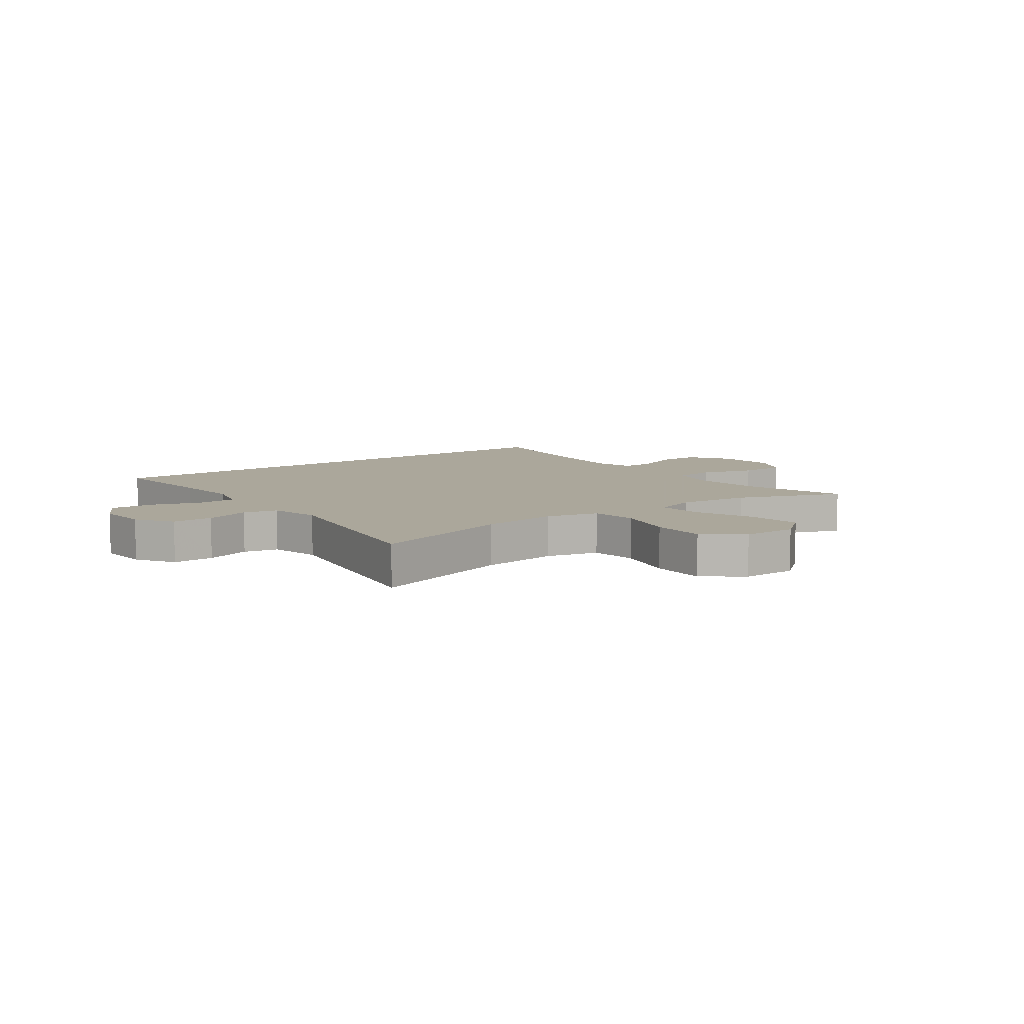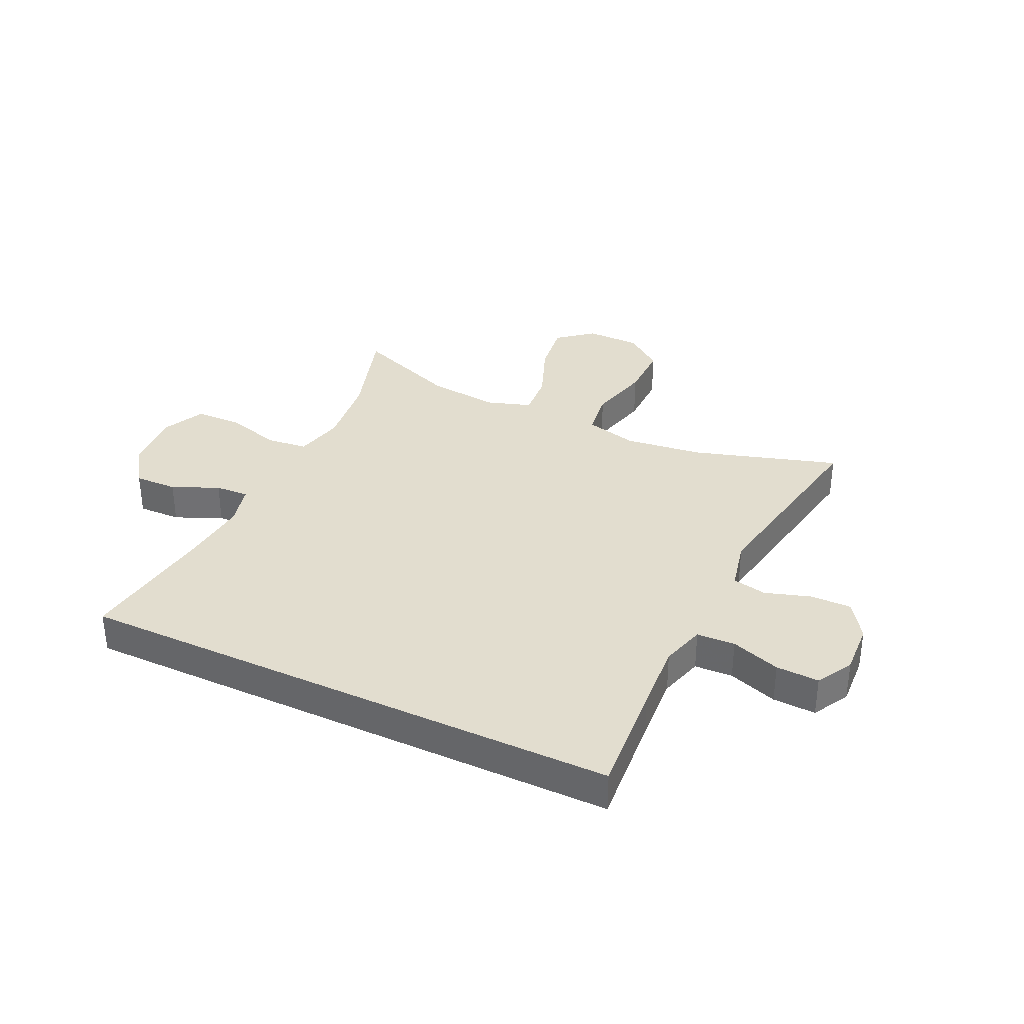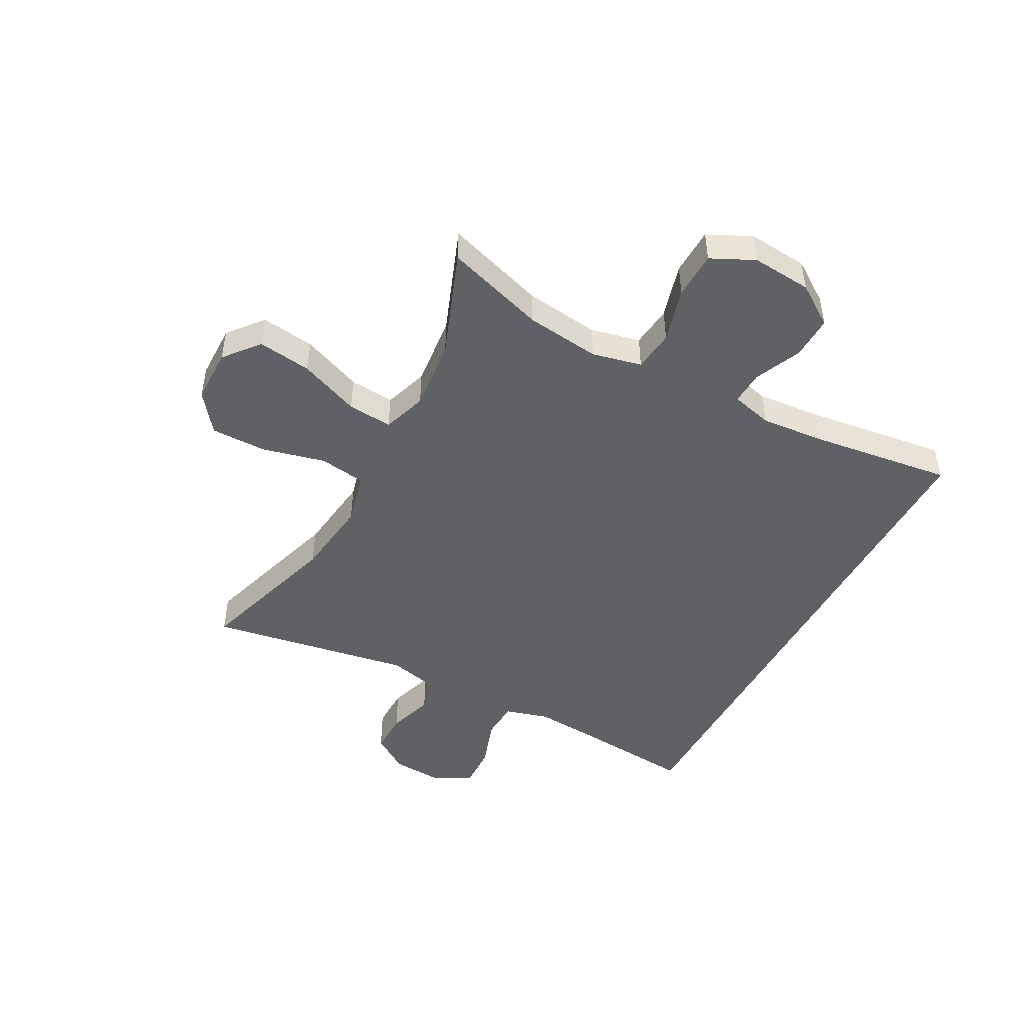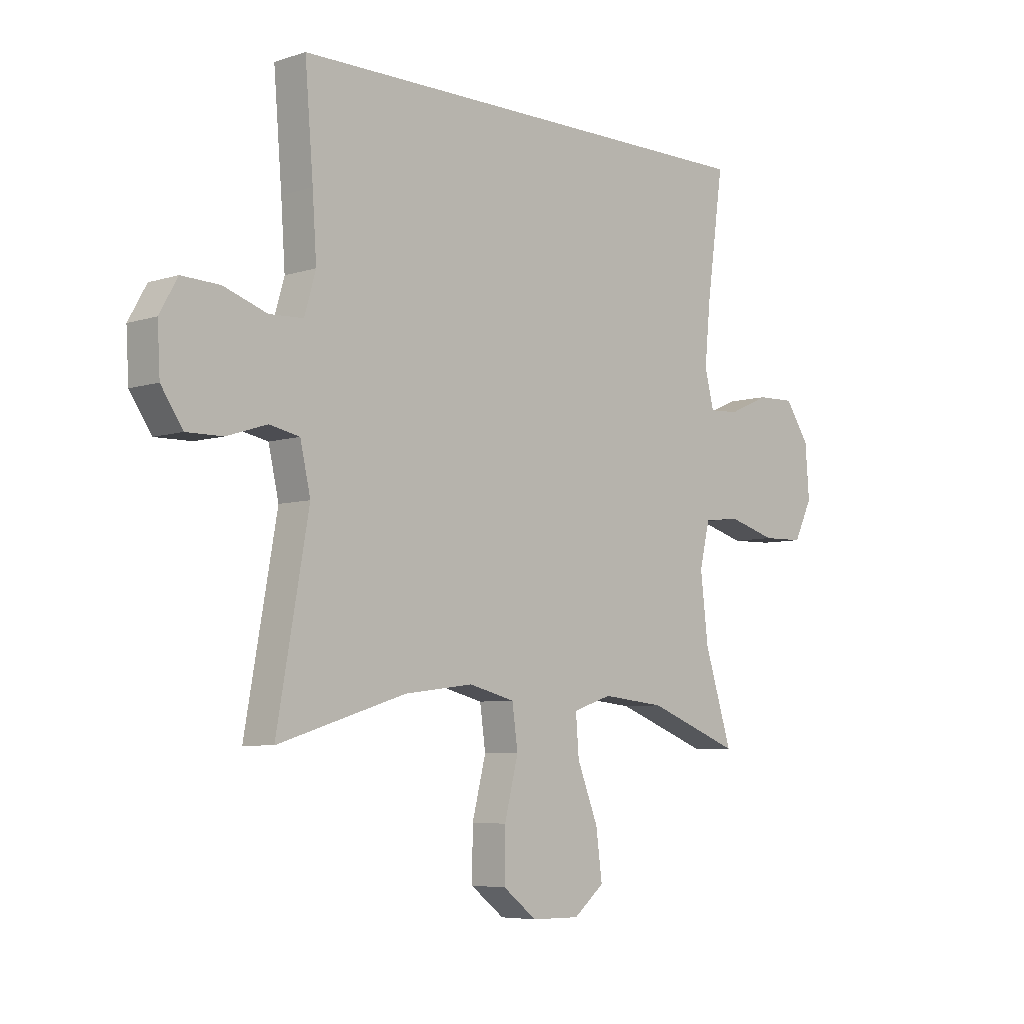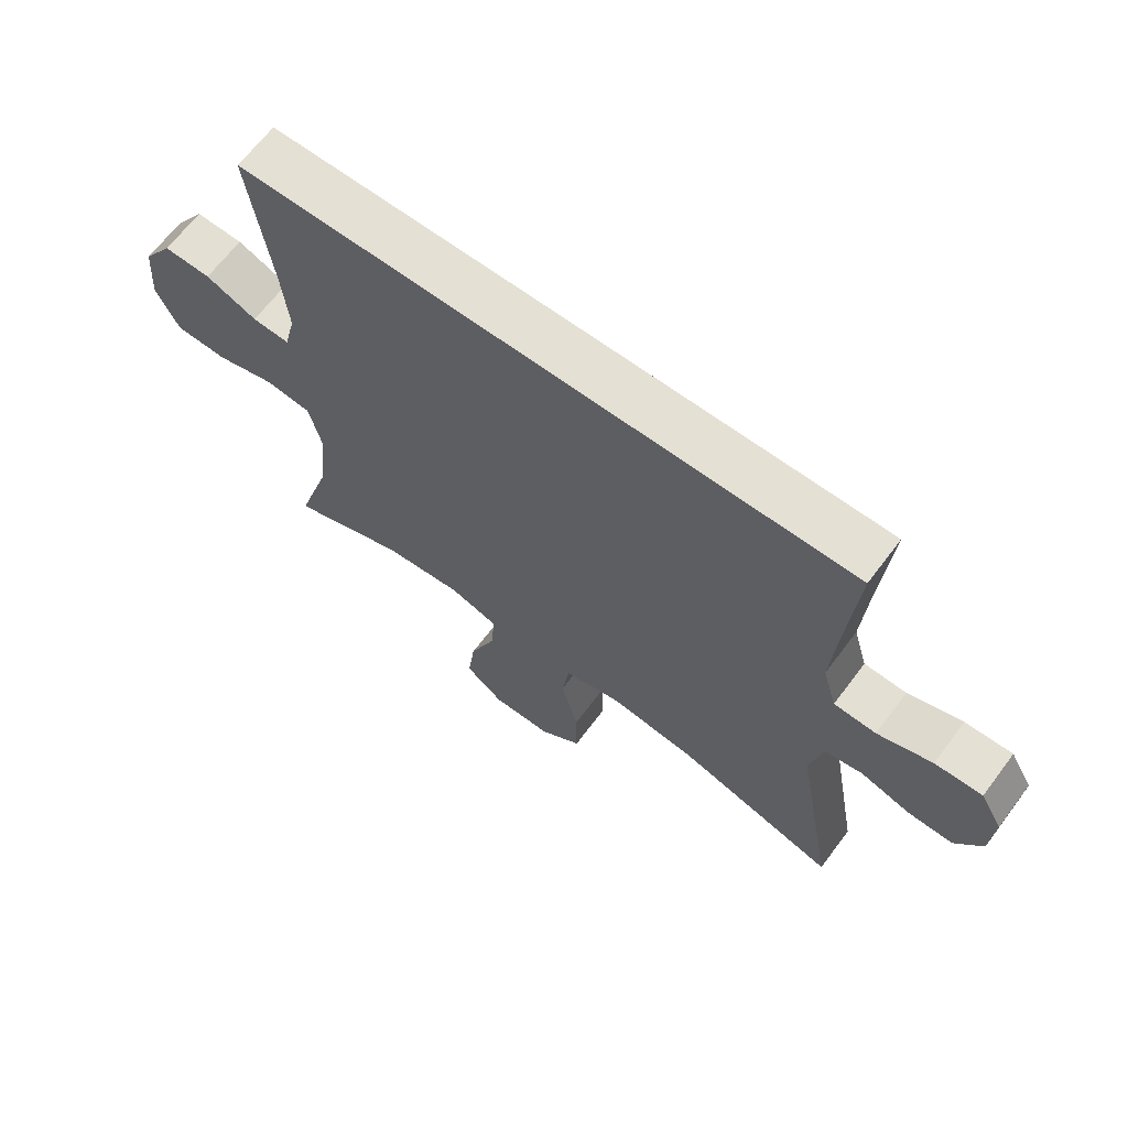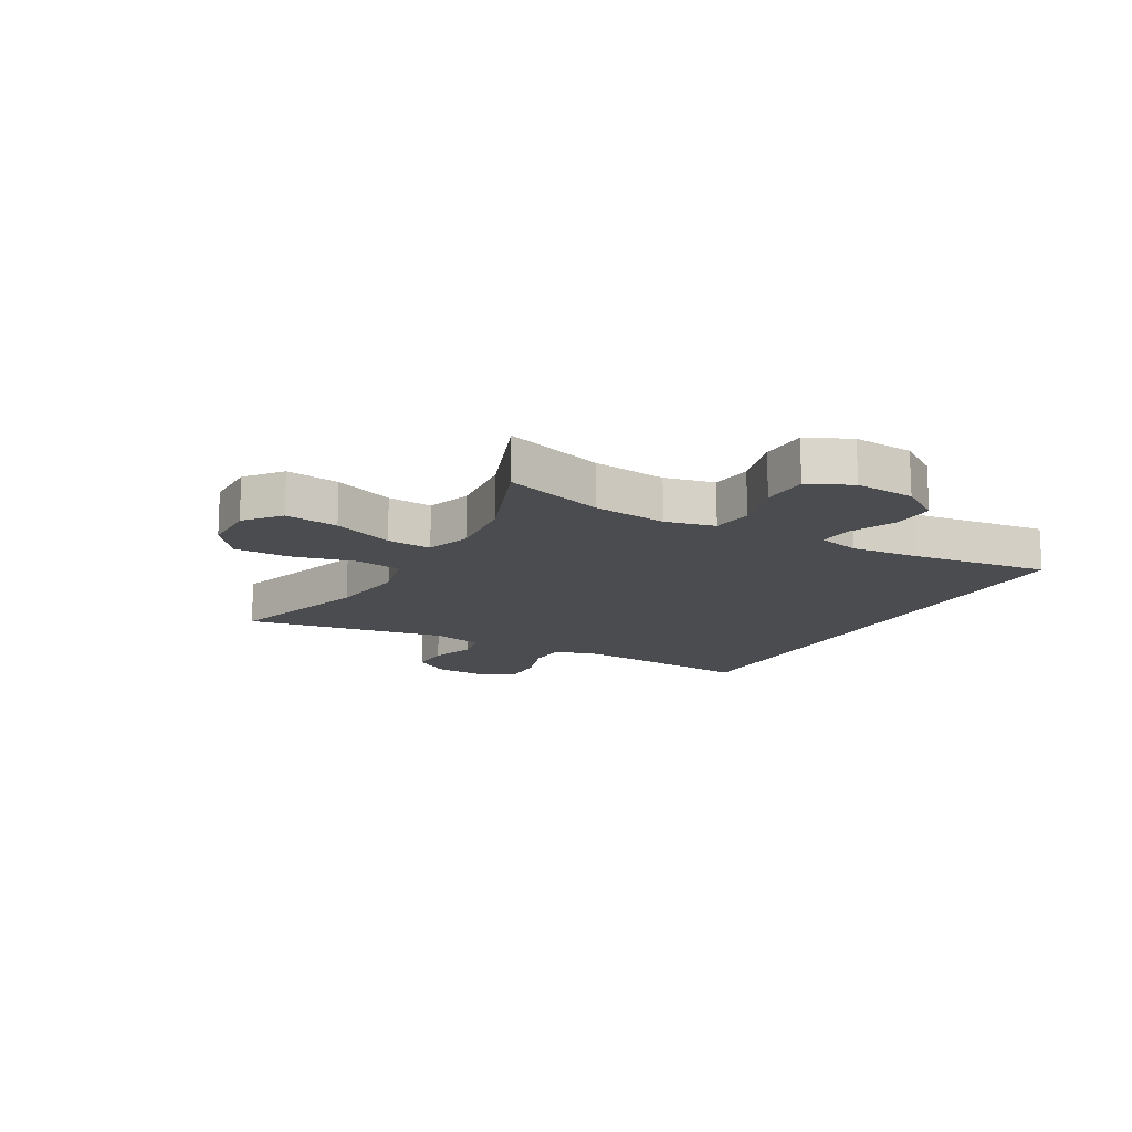
<metadata>
{"format":"obj","ext":"obj","renderer":"f3d","projection":"perspective","resolution":1024,"background":"white","views":[{"elev":8.2,"azim":143.5,"up":"+Y"},{"elev":34.8,"azim":25.3,"up":"+Y"},{"elev":-47.6,"azim":-118.4,"up":"+Y"},{"elev":-6.1,"azim":134.2,"up":"+Z"},{"elev":65.9,"azim":36.9,"up":"+Z"},{"elev":-14.7,"azim":-119.5,"up":"+Y"}]}
</metadata>
<code>
v 0.5 0.07 -0.5
v 0.25 0.07 -0.423
v 0.115 0.07 -0.406
v 0.025 0.07 -0.429
v 0.014 0.07 -0.509
v 0.041 0.07 -0.616
v 0.042 0.07 -0.712
v -0.024 0.07 -0.763
v -0.118 0.07 -0.764
v -0.178 0.07 -0.715
v -0.166 0.07 -0.623
v -0.125 0.07 -0.519
v -0.119 0.07 -0.442
v -0.195 0.07 -0.417
v -0.318 0.07 -0.43
v -0.5 0.07 -0.5
v -0.446 0.07 -0.328
v -0.431 0.07 -0.2
v -0.451 0.07 -0.115
v -0.522 0.07 -0.107
v -0.616 0.07 -0.134
v -0.697 0.07 -0.132
v -0.733 0.07 -0.058
v -0.725 0.07 0.045
v -0.678 0.07 0.115
v -0.604 0.07 0.113
v -0.524 0.07 0.078
v -0.466 0.07 0.075
v -0.448 0.07 0.147
v -0.459 0.07 0.262
v -0.492 0.07 0.5
v 0.455 0.07 0.5
v 0.439 0.07 0.303
v 0.431 0.07 0.185
v 0.453 0.07 0.109
v 0.519 0.07 0.106
v 0.604 0.07 0.135
v 0.678 0.07 0.138
v 0.713 0.07 0.076
v 0.708 0.07 -0.014
v 0.666 0.07 -0.077
v 0.595 0.07 -0.076
v 0.517 0.07 -0.051
v 0.458 0.07 -0.063
v 0.438 0.07 -0.152
v 0.5 0 -0.5
v 0.25 0 -0.423
v 0.115 0 -0.406
v 0.025 0 -0.429
v 0.014 0 -0.509
v 0.041 0 -0.616
v 0.042 0 -0.712
v -0.024 0 -0.763
v -0.118 0 -0.764
v -0.178 0 -0.715
v -0.166 0 -0.623
v -0.125 0 -0.519
v -0.119 0 -0.442
v -0.195 0 -0.417
v -0.318 0 -0.43
v -0.5 0 -0.5
v -0.446 0 -0.328
v -0.431 0 -0.2
v -0.451 0 -0.115
v -0.522 0 -0.107
v -0.616 0 -0.134
v -0.697 0 -0.132
v -0.733 0 -0.058
v -0.725 0 0.045
v -0.678 0 0.115
v -0.604 0 0.113
v -0.524 0 0.078
v -0.466 0 0.075
v -0.448 0 0.147
v -0.459 0 0.262
v -0.492 0 0.5
v 0.455 0 0.5
v 0.439 0 0.303
v 0.431 0 0.185
v 0.453 0 0.109
v 0.519 0 0.106
v 0.604 0 0.135
v 0.678 0 0.138
v 0.713 0 0.076
v 0.708 0 -0.014
v 0.666 0 -0.077
v 0.595 0 -0.076
v 0.517 0 -0.051
v 0.458 0 -0.063
v 0.438 0 -0.152
f 40 41 42 43
f 38 39 40 43
f 36 37 38 43
f 35 36 43 44
f 34 35 44 45
f 30 31 32 33
f 29 30 33 34
f 28 29 34 45
f 24 25 26 27
f 20 21 22 23
f 19 20 23 24
f 15 16 17
f 14 15 17 18
f 13 14 18 19
f 9 10 11 12
f 9 12 13
f 8 9 13
f 5 6 7 8
f 4 5 8 13
f 3 4 13 19
f 28 45 1 2
f 19 24 27 28
f 2 3 19 28
f 88 87 86 85
f 88 85 84 83
f 88 83 82 81
f 89 88 81 80
f 90 89 80 79
f 78 77 76 75
f 79 78 75 74
f 90 79 74 73
f 72 71 70 69
f 68 67 66 65
f 69 68 65 64
f 62 61 60
f 63 62 60 59
f 64 63 59 58
f 57 56 55 54
f 58 57 54
f 58 54 53
f 53 52 51 50
f 58 53 50 49
f 64 58 49 48
f 47 46 90 73
f 73 72 69 64
f 73 64 48 47
f 1 46 47 2
f 2 47 48 3
f 3 48 49 4
f 4 49 50 5
f 5 50 51 6
f 6 51 52 7
f 7 52 53 8
f 8 53 54 9
f 9 54 55 10
f 10 55 56 11
f 11 56 57 12
f 12 57 58 13
f 13 58 59 14
f 14 59 60 15
f 15 60 61 16
f 16 61 62 17
f 17 62 63 18
f 18 63 64 19
f 19 64 65 20
f 20 65 66 21
f 21 66 67 22
f 22 67 68 23
f 23 68 69 24
f 24 69 70 25
f 25 70 71 26
f 26 71 72 27
f 27 72 73 28
f 28 73 74 29
f 29 74 75 30
f 30 75 76 31
f 31 76 77 32
f 32 77 78 33
f 33 78 79 34
f 34 79 80 35
f 35 80 81 36
f 36 81 82 37
f 37 82 83 38
f 38 83 84 39
f 39 84 85 40
f 40 85 86 41
f 41 86 87 42
f 42 87 88 43
f 43 88 89 44
f 44 89 90 45
f 45 90 46 1

</code>
